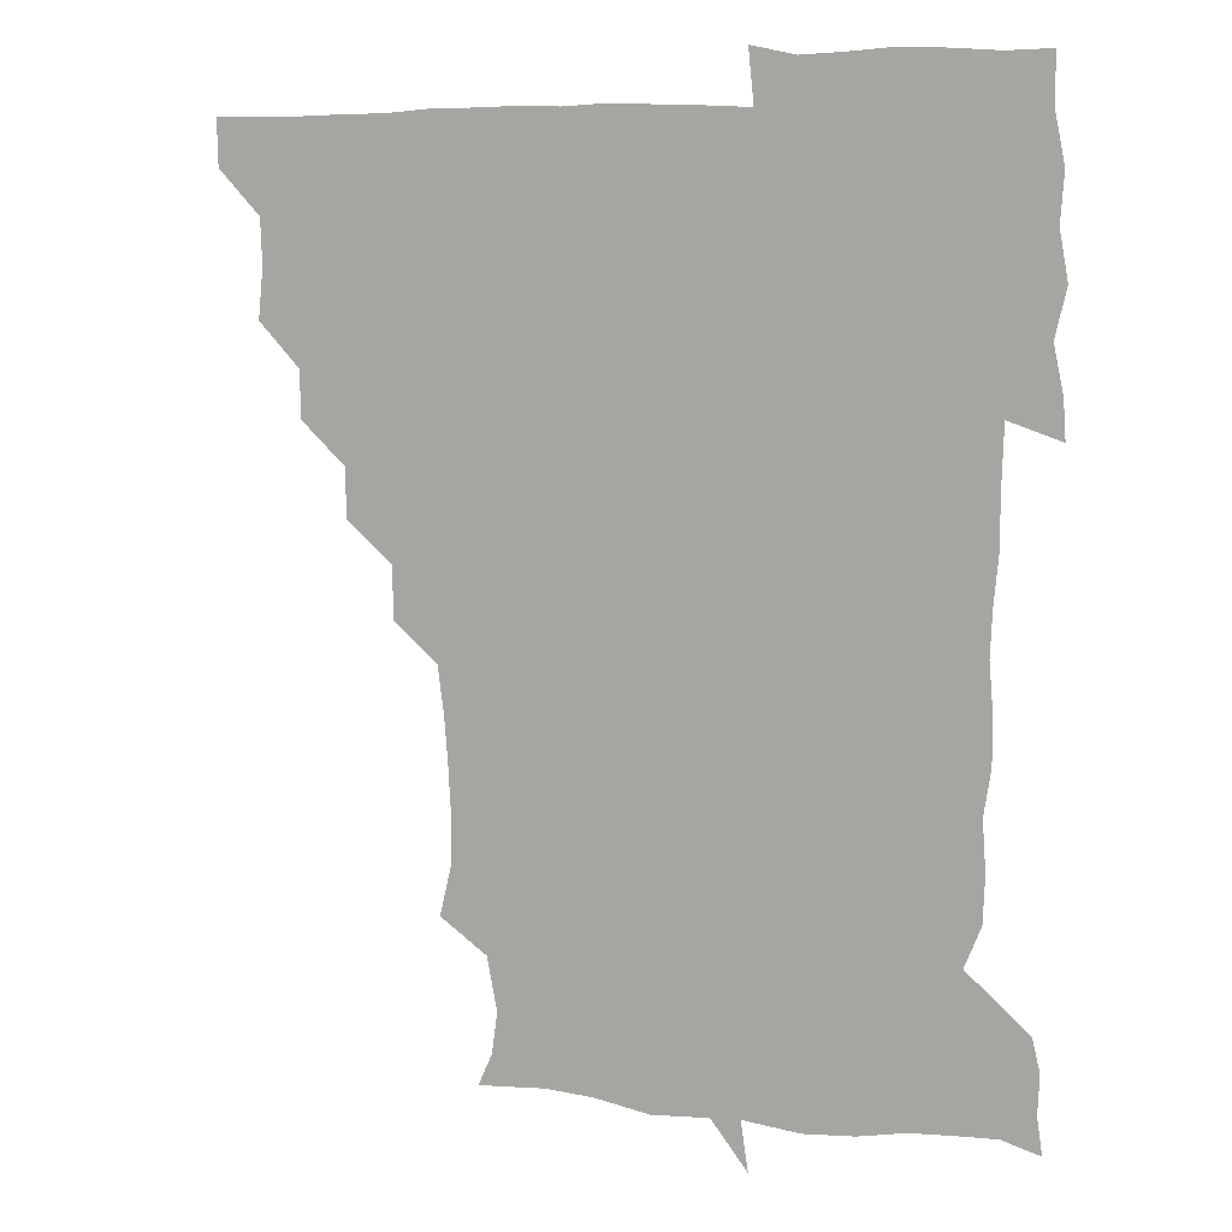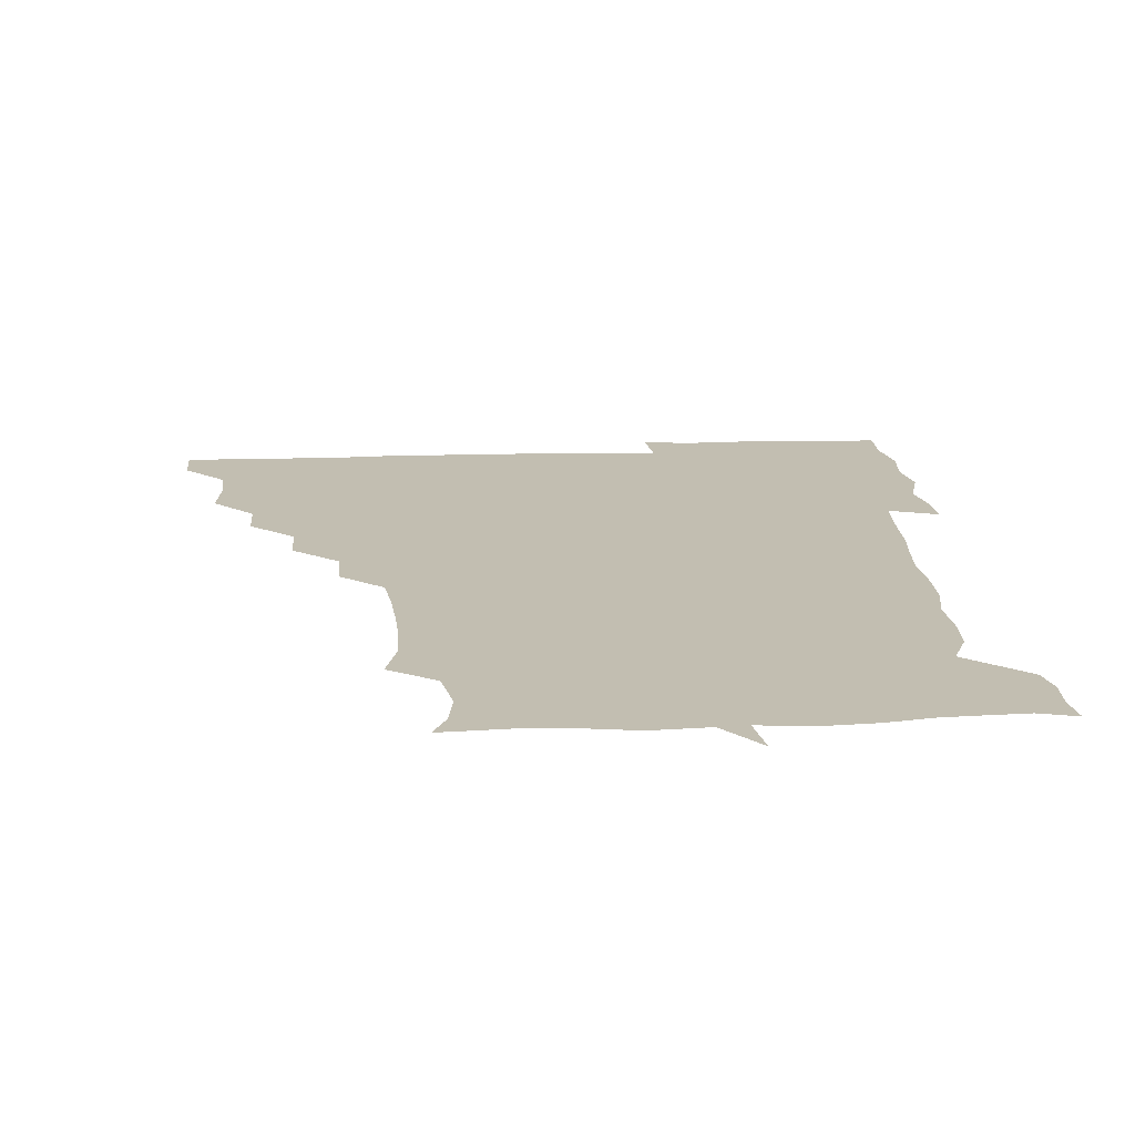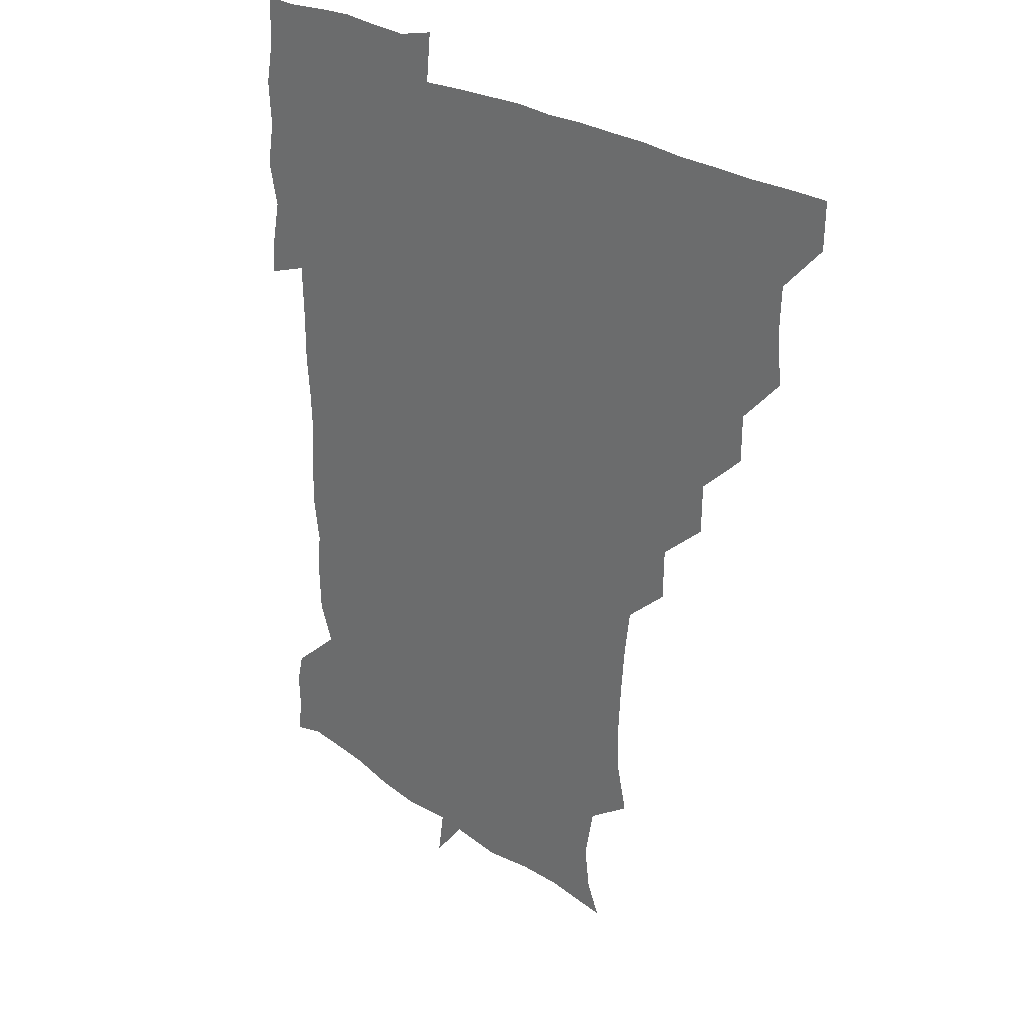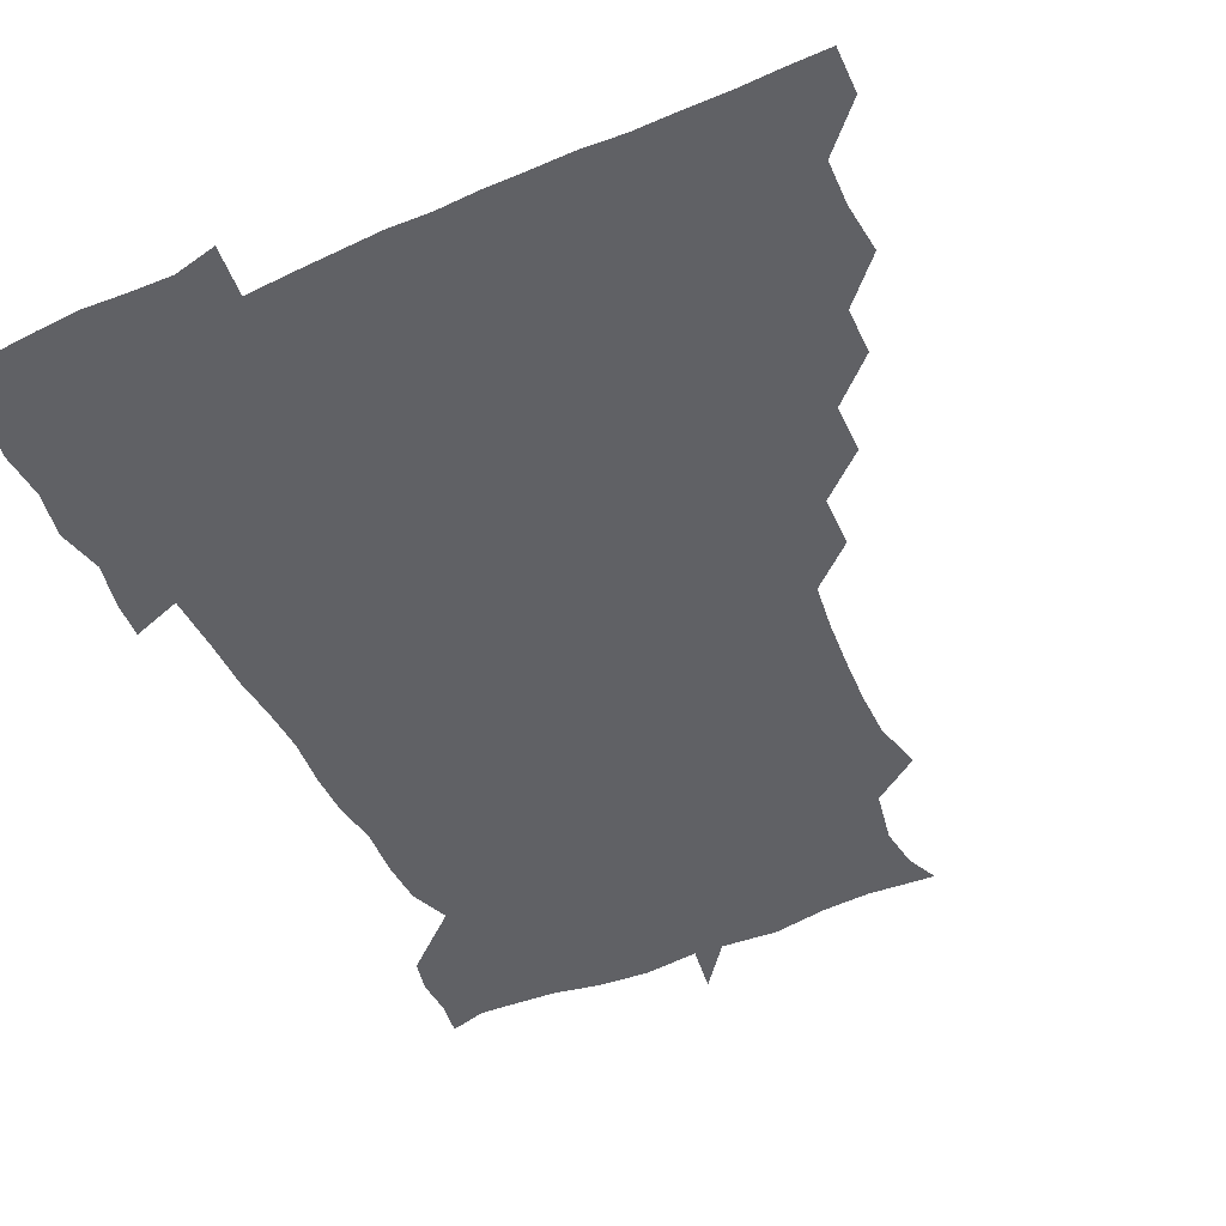
<metadata>
{"format":"obj","ext":"obj","renderer":"f3d","projection":"perspective","resolution":1024,"background":"white","views":[{"elev":7.4,"azim":23.7,"up":"+Y"},{"elev":17.1,"azim":-3.7,"up":"+Z"},{"elev":25.9,"azim":-132.7,"up":"+Y"},{"elev":-49.6,"azim":-154.4,"up":"+Z"}]}
</metadata>
<code>
v 451.5 450.7 0
v 451.1 466.5 0
v 465.3 403.1 0
v 466.9 420.1 0
v 466.3 435.5 0
v 466.4 450.3 0
v 465.7 466.5 0
v 480 372.3 0
v 479.8 388 0
v 482.4 406.3 0
v 481.7 421 0
v 481.3 435.9 0
v 481 451.1 0
v 480.9 466.2 0
v 496 341.2 0
v 495.6 357.9 0
v 497.1 376.2 0
v 497.7 392.2 0
v 497.2 406.7 0
v 496.8 421.2 0
v 496.7 435.8 0
v 496.8 450.2 0
v 496 466.5 0
v 512.3 310.4 0
v 511.9 327.6 0
v 512.4 346.3 0
v 511.4 361.1 0
v 512.6 377.9 0
v 511.4 391.3 0
v 511.6 406.4 0
v 511.5 421.2 0
v 511.4 435.8 0
v 511.3 450.3 0
v 511.2 466.5 0
v 527.7 217.2 0
v 531.8 234.1 0
v 531.9 249.6 0
v 531 266.1 0
v 529.6 282 0
v 527.5 297.3 0
v 527.3 315.5 0
v 526.9 331.2 0
v 527.3 347.8 0
v 526.7 361.8 0
v 526.7 376.9 0
v 526.6 391.6 0
v 526.3 406.2 0
v 526.3 421 0
v 526.2 435.8 0
v 526.1 450.6 0
v 526.3 467.6 0
v 540.8 164 0
v 545.6 174.5 0
v 547.5 188.5 0
v 544.1 206 0
v 543.9 224.9 0
v 544.6 240 0
v 544 255 0
v 543.2 269.5 0
v 542.2 284.7 0
v 541.9 300.9 0
v 541.7 316.5 0
v 541.8 332.4 0
v 541.5 346.3 0
v 541.4 361.8 0
v 542.1 377.6 0
v 541.4 391.4 0
v 542.1 406.6 0
v 541.4 421 0
v 541.5 435.5 0
v 541.1 451 0
v 540.9 467.6 0
v 550.7 164.7 0
v 558.1 180.4 0
v 558.1 194.6 0
v 558.2 212.3 0
v 557.1 225.4 0
v 558 243 0
v 557.8 257.8 0
v 558.3 273.6 0
v 556.5 285.7 0
v 556.5 302 0
v 556.5 317.7 0
v 556.4 331.1 0
v 556.8 347.9 0
v 556.4 362 0
v 556.6 377.1 0
v 555.8 390.8 0
v 556.6 406.4 0
v 556.4 420.9 0
v 556.4 435.5 0
v 556.3 450.4 0
v 555.5 467.8 0
v 564.1 165.7 0
v 571.3 181.9 0
v 572.4 198.4 0
v 572.1 213.3 0
v 572 228.5 0
v 572.2 243.3 0
v 572.2 258.4 0
v 572.3 273.2 0
v 571.6 287.2 0
v 571.5 302.8 0
v 571 315.5 0
v 571.5 332.5 0
v 571.4 347.3 0
v 571.1 361.2 0
v 571.2 377.1 0
v 571.5 391.7 0
v 571.4 406.3 0
v 571 421.1 0
v 571.3 435.5 0
v 571.4 449.6 0
v 570.3 467.3 0
v 580.8 164.8 0
v 586.6 182.9 0
v 587 197.5 0
v 586.8 212.4 0
v 586.5 226.3 0
v 585.8 243.2 0
v 586.3 257.6 0
v 587.1 273.5 0
v 586.4 287.1 0
v 586 301.5 0
v 586.1 316.3 0
v 586.2 333.1 0
v 586.2 347.9 0
v 586.3 361.9 0
v 586.1 376.2 0
v 586.3 391.7 0
v 586.2 406.3 0
v 586.5 420.9 0
v 586.5 435.2 0
v 586 450.3 0
v 584.8 468 0
v 599.6 161.8 0
v 601.3 181.7 0
v 601.5 198.1 0
v 601.6 212.4 0
v 601.7 228 0
v 601.2 240.7 0
v 600.2 256.9 0
v 601.5 273.9 0
v 601.2 287.4 0
v 601 301.7 0
v 601.2 317.6 0
v 601.1 332.5 0
v 601.1 346.4 0
v 601.1 361.6 0
v 601.3 377 0
v 601.2 391.6 0
v 601.3 406.3 0
v 601.5 421 0
v 601.2 435.8 0
v 600.8 451.2 0
v 599.6 467.4 0
v 619.5 163.2 0
v 616.2 183.7 0
v 616 198.4 0
v 616.3 214.2 0
v 616.5 227.9 0
v 616.6 242.3 0
v 615.7 255.7 0
v 615.4 273.6 0
v 615.7 287.8 0
v 616.1 302.5 0
v 615.8 317.5 0
v 615.8 333.1 0
v 615.9 346.4 0
v 616.1 362.9 0
v 616 376.9 0
v 616.1 392.4 0
v 616.2 406.4 0
v 616.5 421 0
v 616.3 435.9 0
v 615.9 451.2 0
v 614.8 466.8 0
v 631.9 147.6 0
v 629.4 164 0
v 630.8 181.9 0
v 630.5 198.4 0
v 630.4 213.7 0
v 630.8 228.9 0
v 631.2 243.6 0
v 631 257.1 0
v 630 274 0
v 630.3 287.7 0
v 630.4 304.2 0
v 630.7 317.9 0
v 630.6 332.5 0
v 630.8 347.6 0
v 630.6 363.3 0
v 630.9 376.9 0
v 630.8 391.7 0
v 631 406.6 0
v 631 421.2 0
v 631.6 435.7 0
v 632 450.1 0
v 631.6 465.8 0
v 629.8 483.6 0
v 648.7 162.1 0
v 645.6 182.9 0
v 645.3 198.3 0
v 645.3 213.2 0
v 644.9 228.4 0
v 645.3 244.2 0
v 645.5 258.1 0
v 644.6 274.2 0
v 645.3 287.9 0
v 645.3 302.7 0
v 645.5 317.4 0
v 645.6 331.8 0
v 645.3 348.1 0
v 645.4 362.7 0
v 645.6 376.9 0
v 646 390.9 0
v 645.7 406.7 0
v 646 420.9 0
v 646.4 436.1 0
v 646.4 450.6 0
v 646.3 465.5 0
v 644.9 480.3 0
v 666.2 163.6 0
v 660.9 182.3 0
v 659.9 197.8 0
v 659.3 214.1 0
v 659.6 227.9 0
v 659.2 244.2 0
v 659.7 258.6 0
v 659.8 272.9 0
v 659.8 288 0
v 660.1 302.4 0
v 660.4 316.8 0
v 660.4 331.4 0
v 659.8 347.8 0
v 659.9 362.8 0
v 660.4 377.1 0
v 660.4 392.7 0
v 660.5 407 0
v 660.8 421.8 0
v 660.9 436.3 0
v 661.1 450.7 0
v 661.2 465.4 0
v 660 480.8 0
v 682.1 166.7 0
v 675.9 183.2 0
v 675 197.6 0
v 673.4 213 0
v 673 227.8 0
v 673.4 243.4 0
v 674 257.7 0
v 674.1 272.3 0
v 674.5 287.2 0
v 674.3 302.2 0
v 673.7 318.5 0
v 674.3 332.8 0
v 675.2 346.9 0
v 674.8 362.5 0
v 674.4 378.7 0
v 674.5 392.9 0
v 674.9 407.1 0
v 675 422.2 0
v 675.4 436.4 0
v 675.7 450.9 0
v 676.1 465.1 0
v 675 481.7 0
v 697 167.7 0
v 690.6 183 0
v 690.8 195.4 0
v 686.9 212.1 0
v 686 224.9 0
v 687.9 240.4 0
v 687.4 256.5 0
v 687.5 271.4 0
v 689.4 285.3 0
v 688.1 301.6 0
v 688.4 316 0
v 689.5 330.7 0
v 689.9 346.2 0
v 689.2 362.8 0
v 688.5 379.3 0
v 688.7 392.7 0
v 688.3 407.8 0
v 689.1 422 0
v 689.1 436.9 0
v 689.9 450.9 0
v 690.4 465 0
v 690.4 481 0
v 710 168.4 0
v 705.6 181.7 0
v 704.9 194.3 0
v 703.6 205.2 0
v 698.2 217.9 0
v 703.7 231.3 0
v 704.4 246.5 0
v 703.3 263 0
v 705.8 277.8 0
v 705.8 292.9 0
v 704.5 309.1 0
v 705.3 324.8 0
v 706.9 340 0
v 707 356.8 0
v 707.8 377.4 0
v 704.2 392.4 0
v 703 406.7 0
v 702 422.8 0
v 702.3 436.3 0
v 702.6 450.7 0
v 704.3 464.6 0
v 705.6 479.8 0
v 722.8 165 0
v 721.1 176.6 0
v 721.7 189.3 0
v 719.1 200.1 0
v 725.3 371.5 0
v 724.5 384.2 0
v 721.3 399.6 0
v 725.2 415.4 0
v 722.3 431.3 0
v 723.6 447.2 0
v 720.3 464.1 0
v 720.4 480 0
v 721 496 0
f 5 6 1
f 1 6 2
f 6 7 2
f 9 10 3
f 3 10 4
f 10 11 4
f 4 11 5
f 11 12 5
f 5 12 6
f 12 13 6
f 6 13 7
f 13 14 7
f 16 17 8
f 8 17 9
f 17 18 9
f 9 18 10
f 18 19 10
f 10 19 11
f 19 20 11
f 11 20 12
f 20 21 12
f 12 21 13
f 21 22 13
f 13 22 14
f 22 23 14
f 25 26 15
f 15 26 16
f 26 27 16
f 16 27 17
f 27 28 17
f 17 28 18
f 28 29 18
f 18 29 19
f 29 30 19
f 19 30 20
f 30 31 20
f 20 31 21
f 31 32 21
f 21 32 22
f 32 33 22
f 22 33 23
f 33 34 23
f 40 41 24
f 24 41 25
f 41 42 25
f 25 42 26
f 42 43 26
f 26 43 27
f 43 44 27
f 27 44 28
f 44 45 28
f 28 45 29
f 45 46 29
f 29 46 30
f 46 47 30
f 30 47 31
f 47 48 31
f 31 48 32
f 48 49 32
f 32 49 33
f 49 50 33
f 33 50 34
f 50 51 34
f 55 56 35
f 35 56 36
f 56 57 36
f 36 57 37
f 57 58 37
f 37 58 38
f 58 59 38
f 38 59 39
f 59 60 39
f 39 60 40
f 60 61 40
f 40 61 41
f 61 62 41
f 41 62 42
f 62 63 42
f 42 63 43
f 63 64 43
f 43 64 44
f 64 65 44
f 44 65 45
f 65 66 45
f 45 66 46
f 66 67 46
f 46 67 47
f 67 68 47
f 47 68 48
f 68 69 48
f 48 69 49
f 69 70 49
f 49 70 50
f 70 71 50
f 50 71 51
f 71 72 51
f 52 73 53
f 73 74 53
f 53 74 54
f 74 75 54
f 54 75 55
f 75 76 55
f 55 76 56
f 76 77 56
f 56 77 57
f 77 78 57
f 57 78 58
f 78 79 58
f 58 79 59
f 79 80 59
f 59 80 60
f 80 81 60
f 60 81 61
f 81 82 61
f 61 82 62
f 82 83 62
f 62 83 63
f 83 84 63
f 63 84 64
f 84 85 64
f 64 85 65
f 85 86 65
f 65 86 66
f 86 87 66
f 66 87 67
f 87 88 67
f 67 88 68
f 88 89 68
f 68 89 69
f 89 90 69
f 69 90 70
f 90 91 70
f 70 91 71
f 91 92 71
f 71 92 72
f 92 93 72
f 73 94 74
f 94 95 74
f 74 95 75
f 95 96 75
f 75 96 76
f 96 97 76
f 76 97 77
f 97 98 77
f 77 98 78
f 98 99 78
f 78 99 79
f 99 100 79
f 79 100 80
f 100 101 80
f 80 101 81
f 101 102 81
f 81 102 82
f 102 103 82
f 82 103 83
f 103 104 83
f 83 104 84
f 104 105 84
f 84 105 85
f 105 106 85
f 85 106 86
f 106 107 86
f 86 107 87
f 107 108 87
f 87 108 88
f 108 109 88
f 88 109 89
f 109 110 89
f 89 110 90
f 110 111 90
f 90 111 91
f 111 112 91
f 91 112 92
f 112 113 92
f 92 113 93
f 113 114 93
f 94 115 95
f 115 116 95
f 95 116 96
f 116 117 96
f 96 117 97
f 117 118 97
f 97 118 98
f 118 119 98
f 98 119 99
f 119 120 99
f 99 120 100
f 120 121 100
f 100 121 101
f 121 122 101
f 101 122 102
f 122 123 102
f 102 123 103
f 123 124 103
f 103 124 104
f 124 125 104
f 104 125 105
f 125 126 105
f 105 126 106
f 126 127 106
f 106 127 107
f 127 128 107
f 107 128 108
f 128 129 108
f 108 129 109
f 129 130 109
f 109 130 110
f 130 131 110
f 110 131 111
f 131 132 111
f 111 132 112
f 132 133 112
f 112 133 113
f 133 134 113
f 113 134 114
f 134 135 114
f 115 136 116
f 136 137 116
f 116 137 117
f 137 138 117
f 117 138 118
f 138 139 118
f 118 139 119
f 139 140 119
f 119 140 120
f 140 141 120
f 120 141 121
f 141 142 121
f 121 142 122
f 142 143 122
f 122 143 123
f 143 144 123
f 123 144 124
f 144 145 124
f 124 145 125
f 145 146 125
f 125 146 126
f 146 147 126
f 126 147 127
f 147 148 127
f 127 148 128
f 148 149 128
f 128 149 129
f 149 150 129
f 129 150 130
f 150 151 130
f 130 151 131
f 151 152 131
f 131 152 132
f 152 153 132
f 132 153 133
f 153 154 133
f 133 154 134
f 154 155 134
f 134 155 135
f 155 156 135
f 136 157 137
f 157 158 137
f 137 158 138
f 158 159 138
f 138 159 139
f 159 160 139
f 139 160 140
f 160 161 140
f 140 161 141
f 161 162 141
f 141 162 142
f 162 163 142
f 142 163 143
f 163 164 143
f 143 164 144
f 164 165 144
f 144 165 145
f 165 166 145
f 145 166 146
f 166 167 146
f 146 167 147
f 167 168 147
f 147 168 148
f 168 169 148
f 148 169 149
f 169 170 149
f 149 170 150
f 170 171 150
f 150 171 151
f 171 172 151
f 151 172 152
f 172 173 152
f 152 173 153
f 173 174 153
f 153 174 154
f 174 175 154
f 154 175 155
f 175 176 155
f 155 176 156
f 176 177 156
f 178 179 157
f 157 179 158
f 179 180 158
f 158 180 159
f 180 181 159
f 159 181 160
f 181 182 160
f 160 182 161
f 182 183 161
f 161 183 162
f 183 184 162
f 162 184 163
f 184 185 163
f 163 185 164
f 185 186 164
f 164 186 165
f 186 187 165
f 165 187 166
f 187 188 166
f 166 188 167
f 188 189 167
f 167 189 168
f 189 190 168
f 168 190 169
f 190 191 169
f 169 191 170
f 191 192 170
f 170 192 171
f 192 193 171
f 171 193 172
f 193 194 172
f 172 194 173
f 194 195 173
f 173 195 174
f 195 196 174
f 174 196 175
f 196 197 175
f 175 197 176
f 197 198 176
f 176 198 177
f 198 199 177
f 179 201 180
f 201 202 180
f 180 202 181
f 202 203 181
f 181 203 182
f 203 204 182
f 182 204 183
f 204 205 183
f 183 205 184
f 205 206 184
f 184 206 185
f 206 207 185
f 185 207 186
f 207 208 186
f 186 208 187
f 208 209 187
f 187 209 188
f 209 210 188
f 188 210 189
f 210 211 189
f 189 211 190
f 211 212 190
f 190 212 191
f 212 213 191
f 191 213 192
f 213 214 192
f 192 214 193
f 214 215 193
f 193 215 194
f 215 216 194
f 194 216 195
f 216 217 195
f 195 217 196
f 217 218 196
f 196 218 197
f 218 219 197
f 197 219 198
f 219 220 198
f 198 220 199
f 220 221 199
f 199 221 200
f 221 222 200
f 201 223 202
f 223 224 202
f 202 224 203
f 224 225 203
f 203 225 204
f 225 226 204
f 204 226 205
f 226 227 205
f 205 227 206
f 227 228 206
f 206 228 207
f 228 229 207
f 207 229 208
f 229 230 208
f 208 230 209
f 230 231 209
f 209 231 210
f 231 232 210
f 210 232 211
f 232 233 211
f 211 233 212
f 233 234 212
f 212 234 213
f 234 235 213
f 213 235 214
f 235 236 214
f 214 236 215
f 236 237 215
f 215 237 216
f 237 238 216
f 216 238 217
f 238 239 217
f 217 239 218
f 239 240 218
f 218 240 219
f 240 241 219
f 219 241 220
f 241 242 220
f 220 242 221
f 242 243 221
f 221 243 222
f 243 244 222
f 223 245 224
f 245 246 224
f 224 246 225
f 246 247 225
f 225 247 226
f 247 248 226
f 226 248 227
f 248 249 227
f 227 249 228
f 249 250 228
f 228 250 229
f 250 251 229
f 229 251 230
f 251 252 230
f 230 252 231
f 252 253 231
f 231 253 232
f 253 254 232
f 232 254 233
f 254 255 233
f 233 255 234
f 255 256 234
f 234 256 235
f 256 257 235
f 235 257 236
f 257 258 236
f 236 258 237
f 258 259 237
f 237 259 238
f 259 260 238
f 238 260 239
f 260 261 239
f 239 261 240
f 261 262 240
f 240 262 241
f 262 263 241
f 241 263 242
f 263 264 242
f 242 264 243
f 264 265 243
f 243 265 244
f 265 266 244
f 245 267 246
f 267 268 246
f 246 268 247
f 268 269 247
f 247 269 248
f 269 270 248
f 248 270 249
f 270 271 249
f 249 271 250
f 271 272 250
f 250 272 251
f 272 273 251
f 251 273 252
f 273 274 252
f 252 274 253
f 274 275 253
f 253 275 254
f 275 276 254
f 254 276 255
f 276 277 255
f 255 277 256
f 277 278 256
f 256 278 257
f 278 279 257
f 257 279 258
f 279 280 258
f 258 280 259
f 280 281 259
f 259 281 260
f 281 282 260
f 260 282 261
f 282 283 261
f 261 283 262
f 283 284 262
f 262 284 263
f 284 285 263
f 263 285 264
f 285 286 264
f 264 286 265
f 286 287 265
f 265 287 266
f 287 288 266
f 267 289 268
f 289 290 268
f 268 290 269
f 290 291 269
f 269 291 270
f 291 292 270
f 270 292 271
f 292 293 271
f 271 293 272
f 293 294 272
f 272 294 273
f 294 295 273
f 273 295 274
f 295 296 274
f 274 296 275
f 296 297 275
f 275 297 276
f 297 298 276
f 276 298 277
f 298 299 277
f 277 299 278
f 299 300 278
f 278 300 279
f 300 301 279
f 279 301 280
f 301 302 280
f 280 302 281
f 302 303 281
f 281 303 282
f 303 304 282
f 282 304 283
f 304 305 283
f 283 305 284
f 305 306 284
f 284 306 285
f 306 307 285
f 285 307 286
f 307 308 286
f 286 308 287
f 308 309 287
f 287 309 288
f 309 310 288
f 289 311 290
f 311 312 290
f 290 312 291
f 312 313 291
f 291 313 292
f 313 314 292
f 292 314 293
f 303 315 304
f 315 316 304
f 304 316 305
f 316 317 305
f 305 317 306
f 317 318 306
f 306 318 307
f 318 319 307
f 307 319 308
f 319 320 308
f 308 320 309
f 320 321 309
f 309 321 310
f 321 322 310

</code>
